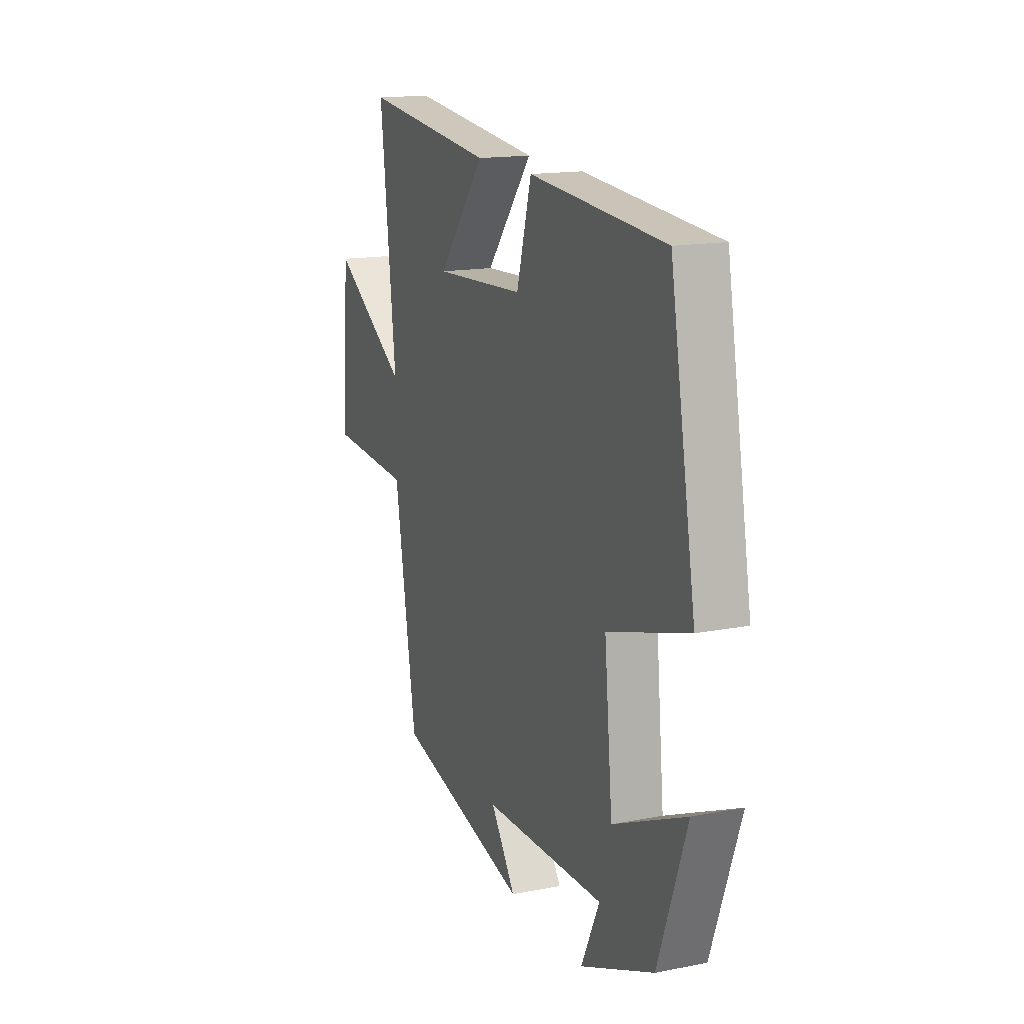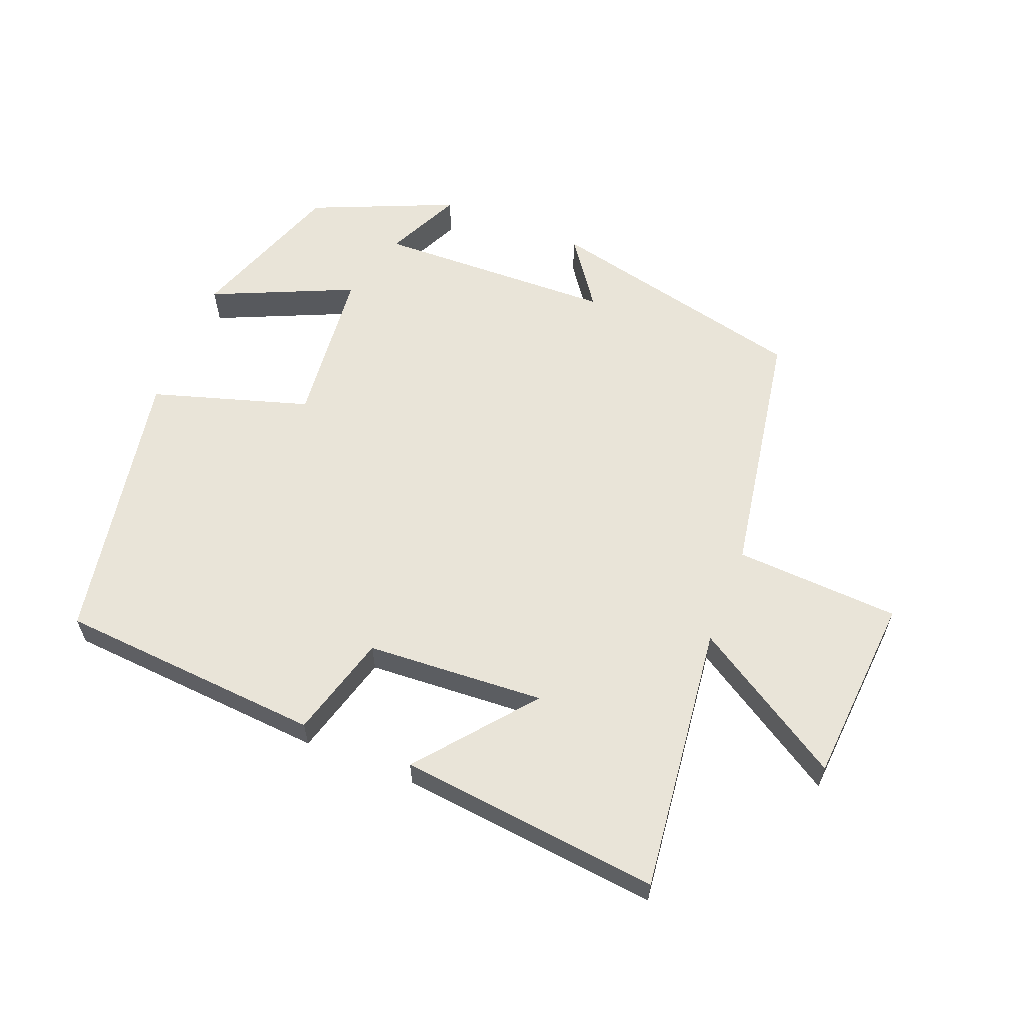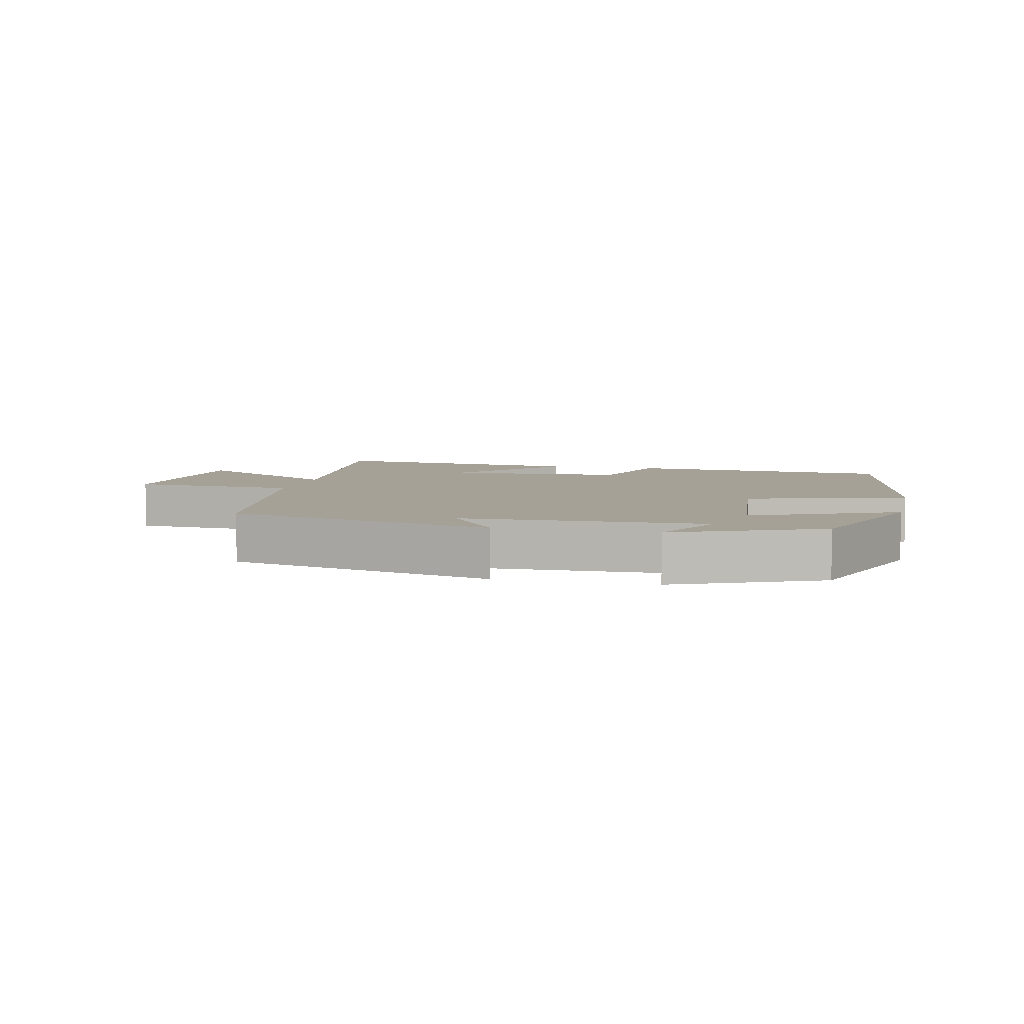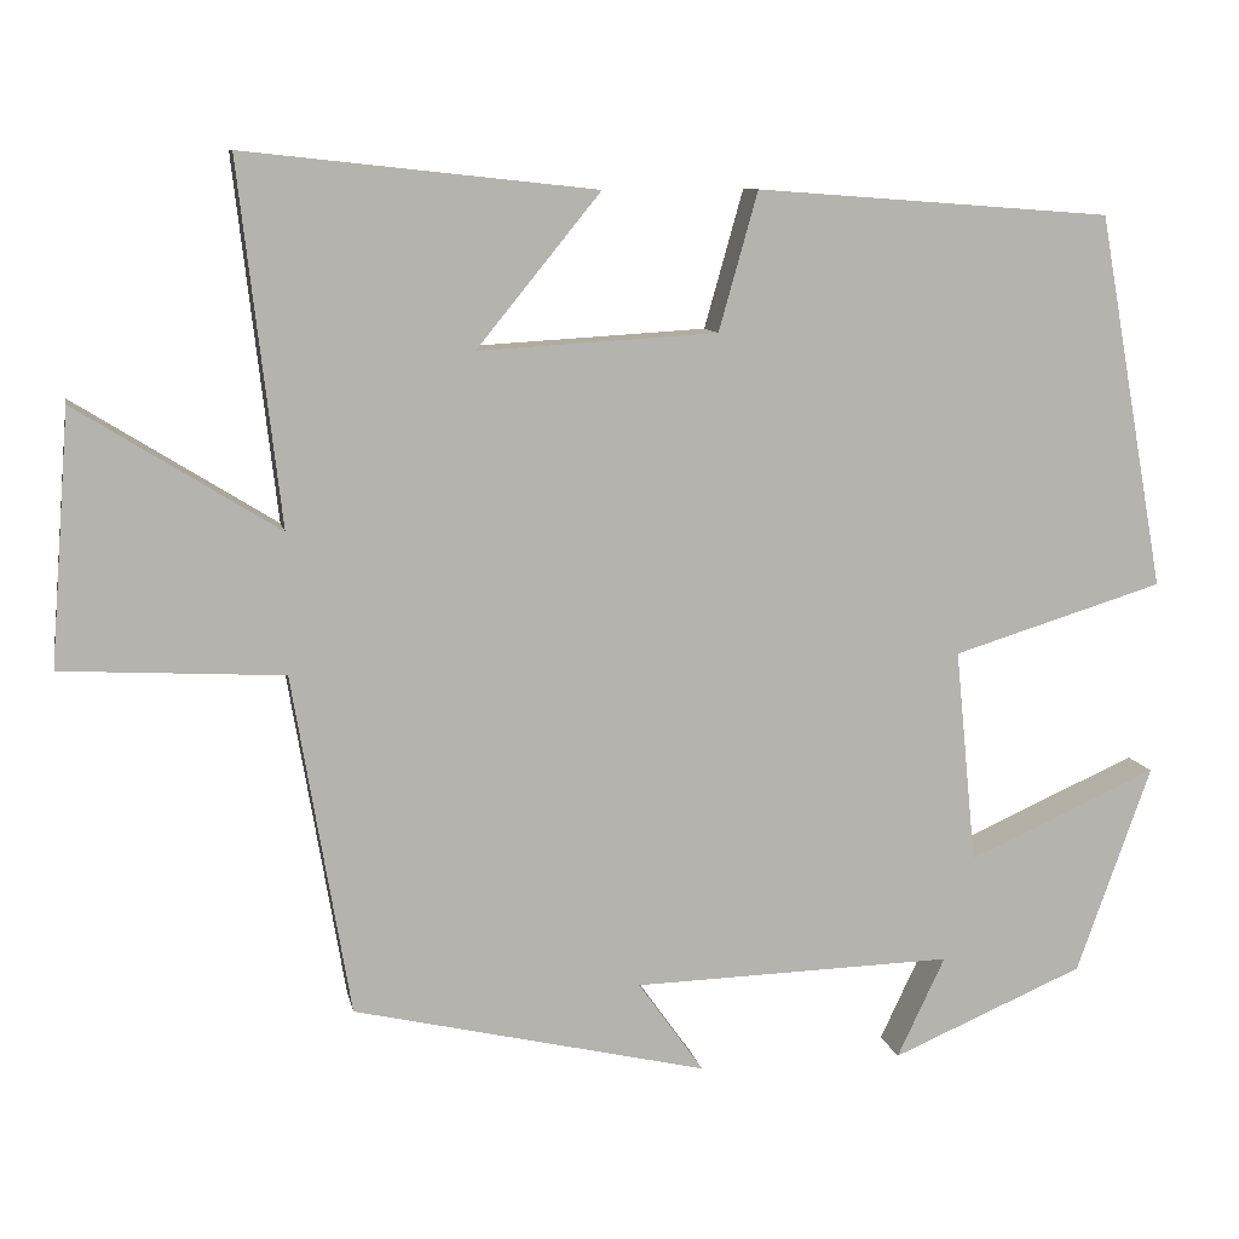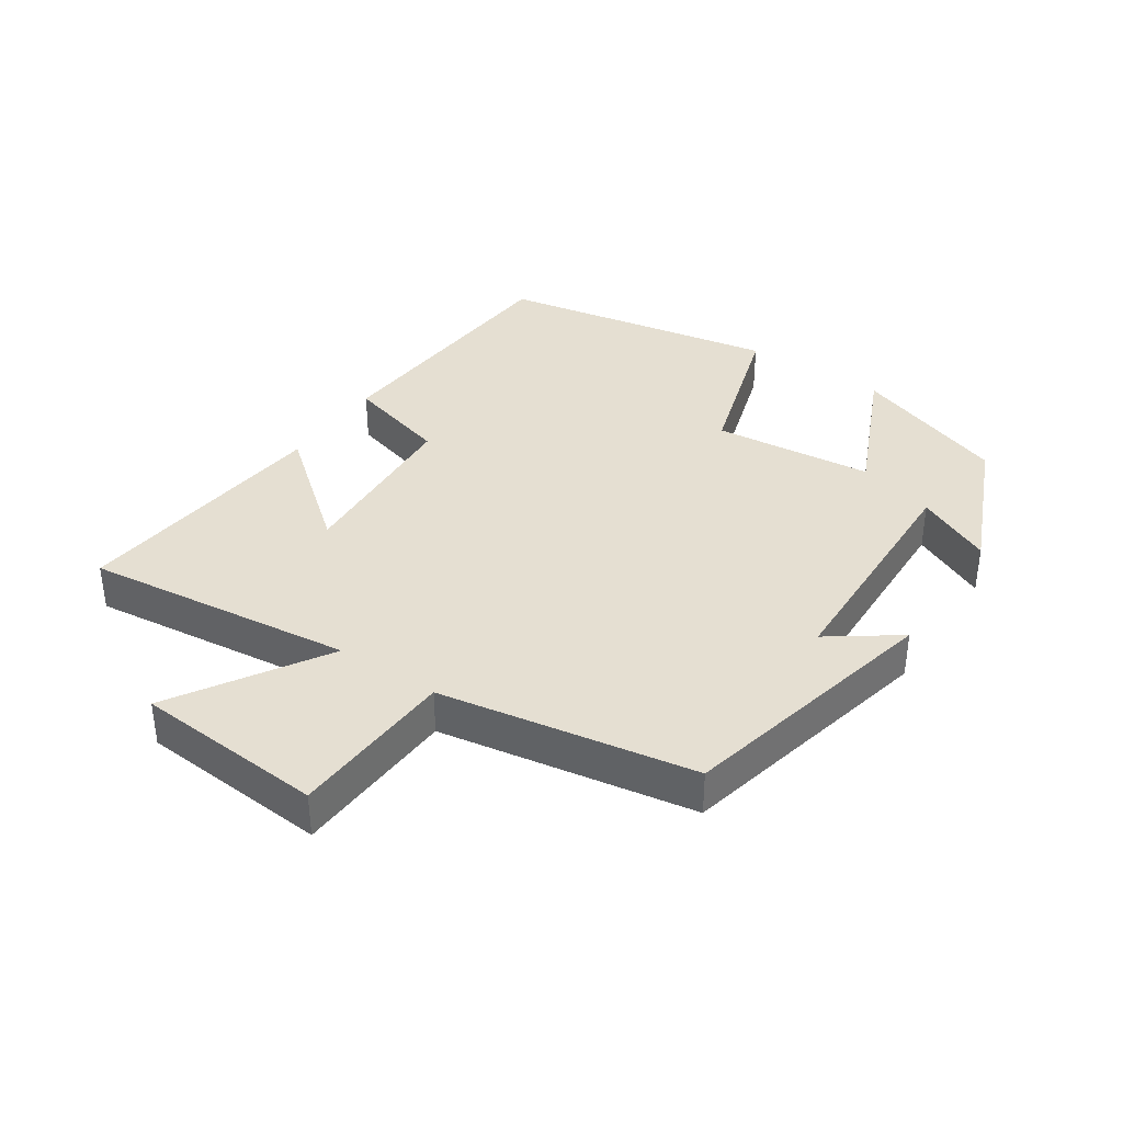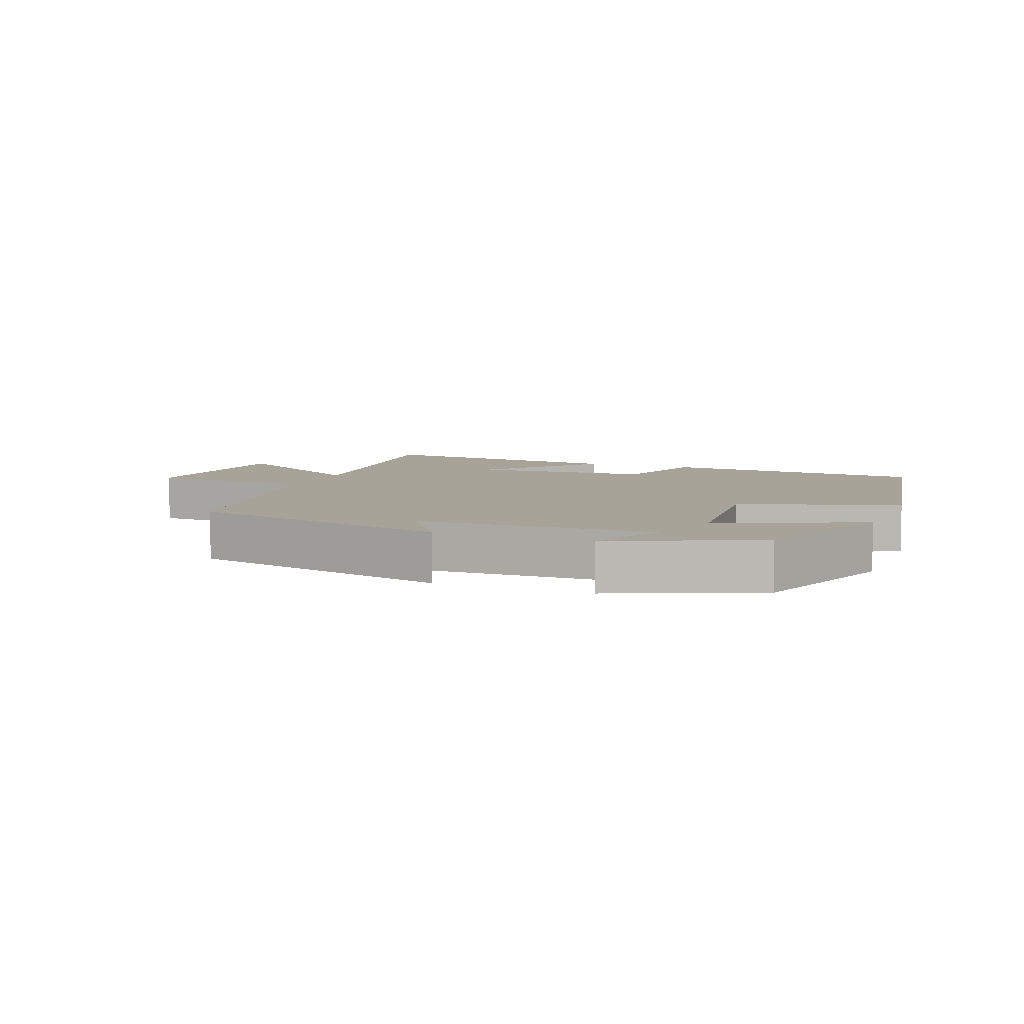
<metadata>
{"format":"obj","ext":"obj","renderer":"f3d","projection":"perspective","resolution":1024,"background":"white","views":[{"elev":15.7,"azim":-112.1,"up":"+Z"},{"elev":60.2,"azim":21.6,"up":"+Y"},{"elev":6.1,"azim":-167.0,"up":"+Y"},{"elev":9.8,"azim":168.9,"up":"+Z"},{"elev":37.3,"azim":123.7,"up":"+Y"},{"elev":6.9,"azim":-158.4,"up":"+Y"}]}
</metadata>
<code>
v 0.547 0.07 0.543
v 0.5 0.07 0.136
v 0.728 0.07 0.278
v 0.75 0.07 -0.008
v 0.5 0.07 -0.022
v 0.435 0.07 -0.407
v 0.035 0.07 -0.5
v 0.109 0.07 -0.396
v -0.253 0.07 -0.386
v -0.199 0.07 -0.5
v -0.416 0.07 -0.407
v -0.5 0.07 -0.172
v -0.286 0.07 -0.267
v -0.262 0.07 -0.025
v -0.5 0.07 0.048
v -0.424 0.07 0.47
v -0.023 0.07 0.5
v 0.021 0.07 0.344
v 0.291 0.07 0.328
v 0.151 0.07 0.5
v 0.547 0 0.543
v 0.5 0 0.136
v 0.728 0 0.278
v 0.75 0 -0.008
v 0.5 0 -0.022
v 0.435 0 -0.407
v 0.035 0 -0.5
v 0.109 0 -0.396
v -0.253 0 -0.386
v -0.199 0 -0.5
v -0.416 0 -0.407
v -0.5 0 -0.172
v -0.286 0 -0.267
v -0.262 0 -0.025
v -0.5 0 0.048
v -0.424 0 0.47
v -0.023 0 0.5
v 0.021 0 0.344
v 0.291 0 0.328
v 0.151 0 0.5
f 19 20 1 2
f 18 19 2
f 16 17 18
f 15 16 18
f 14 15 18
f 13 14 18 2
f 11 12 13
f 11 13 2
f 9 10 11
f 9 11 2
f 8 9 2 3
f 5 6 7 8
f 5 8 3
f 3 4 5
f 22 21 40 39
f 22 39 38
f 38 37 36
f 38 36 35
f 38 35 34
f 22 38 34 33
f 33 32 31
f 22 33 31
f 31 30 29
f 22 31 29
f 23 22 29 28
f 28 27 26 25
f 23 28 25
f 25 24 23
f 1 21 22 2
f 2 22 23 3
f 3 23 24 4
f 4 24 25 5
f 5 25 26 6
f 6 26 27 7
f 7 27 28 8
f 8 28 29 9
f 9 29 30 10
f 10 30 31 11
f 11 31 32 12
f 12 32 33 13
f 13 33 34 14
f 14 34 35 15
f 15 35 36 16
f 16 36 37 17
f 17 37 38 18
f 18 38 39 19
f 19 39 40 20
f 20 40 21 1

</code>
